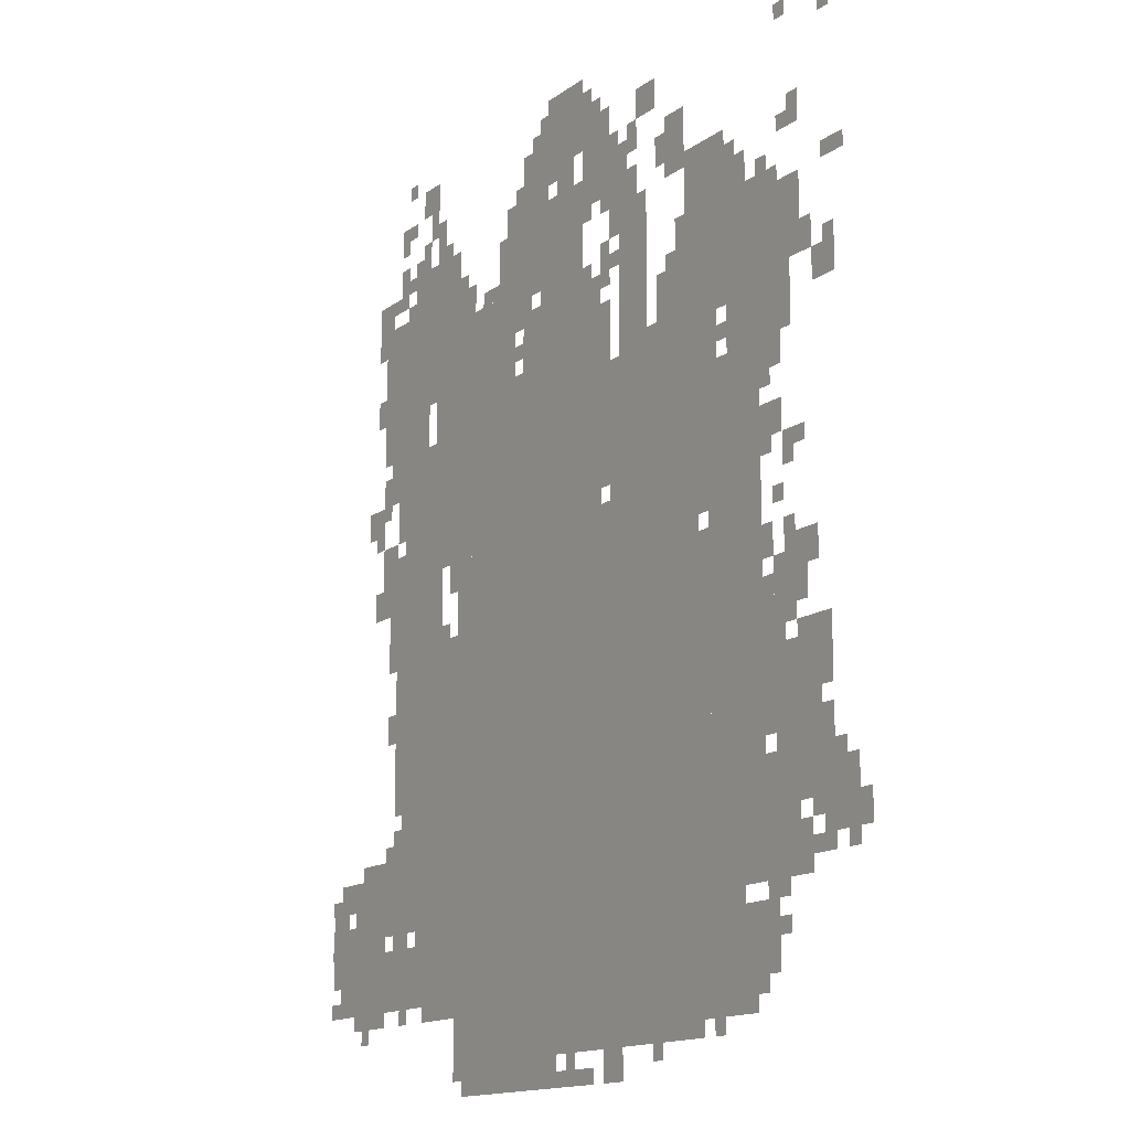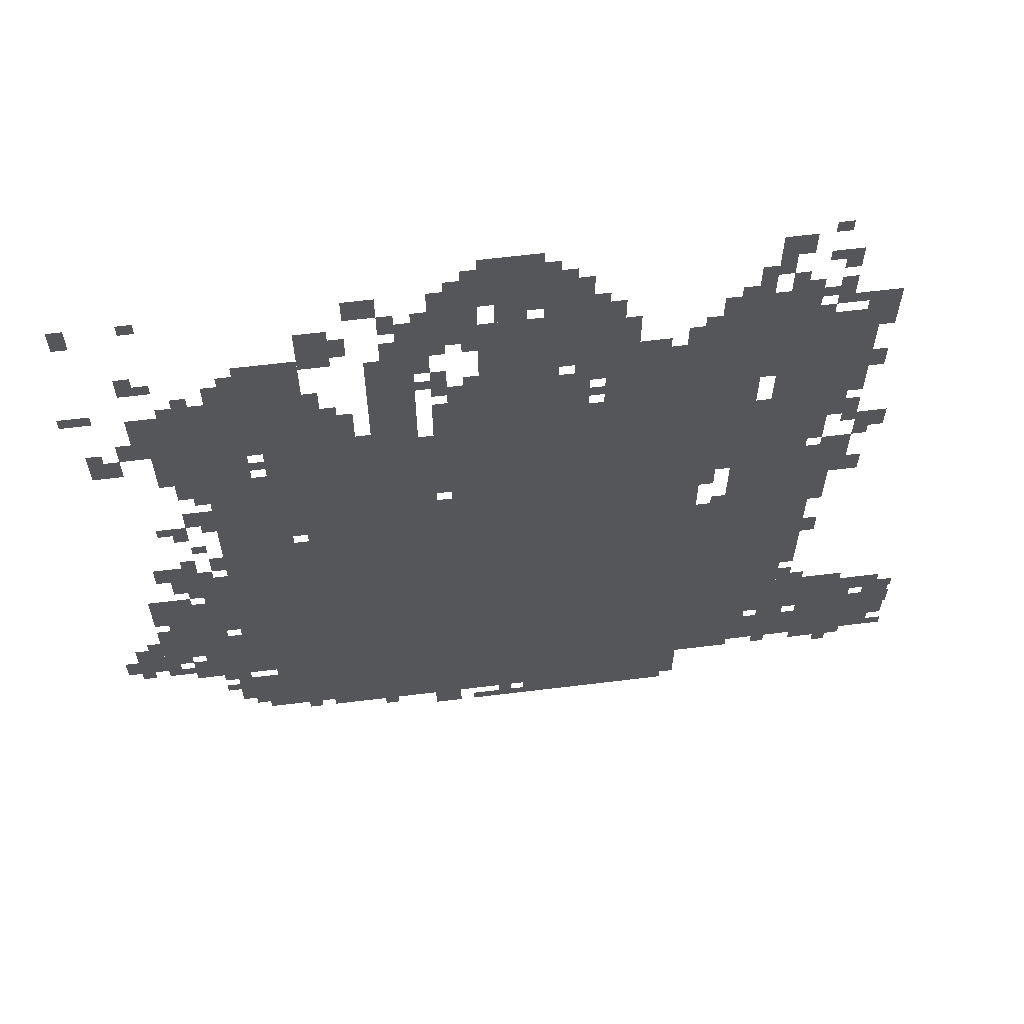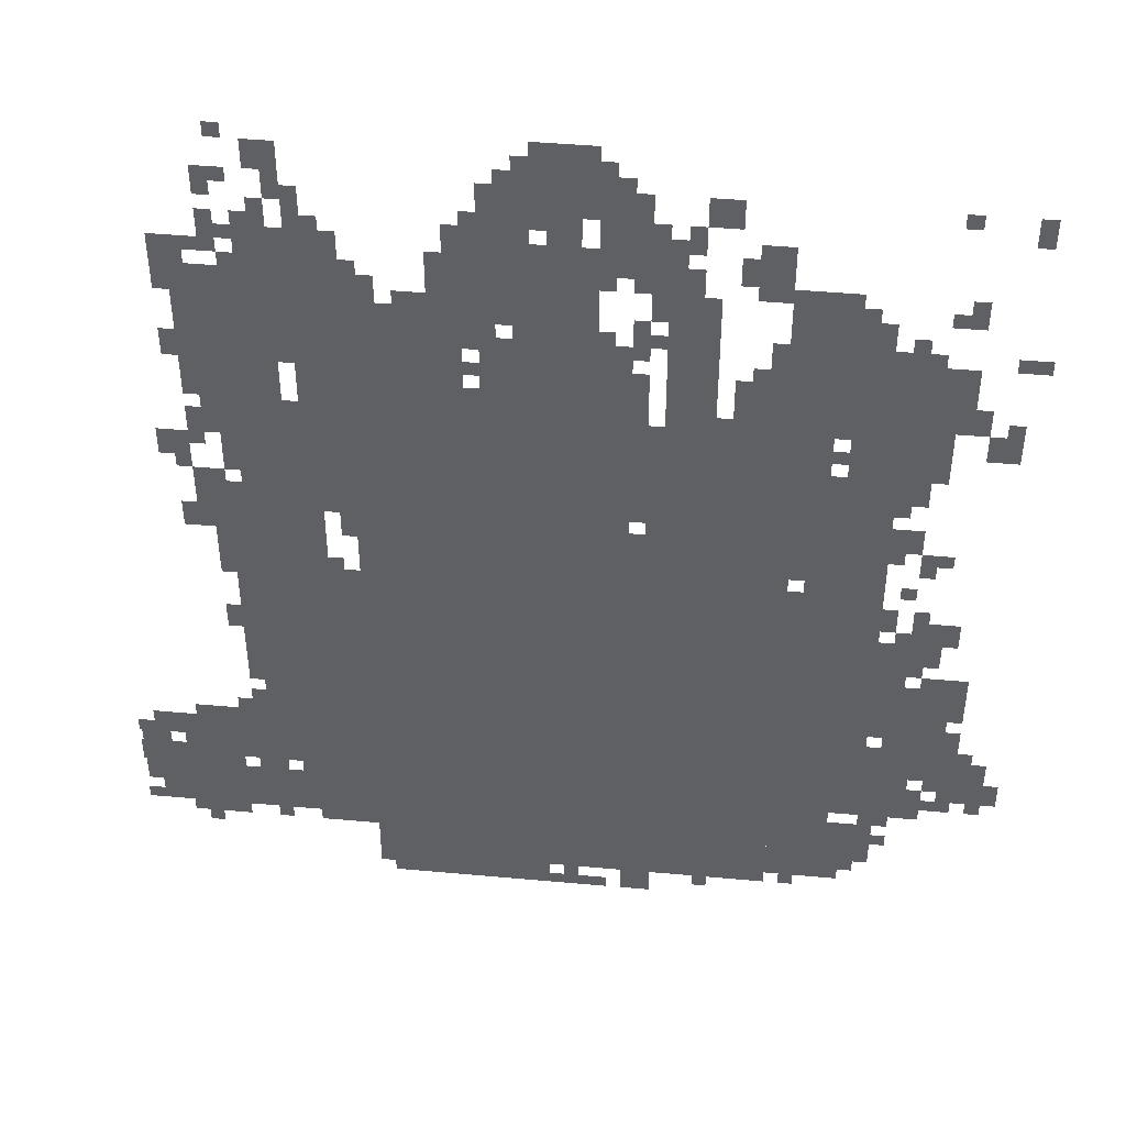
<metadata>
{"format":"obj","ext":"obj","renderer":"f3d","projection":"perspective","resolution":1024,"background":"white","views":[{"elev":-14.5,"azim":56.7,"up":"+Y"},{"elev":62.9,"azim":172.9,"up":"+Y"},{"elev":44.9,"azim":6.0,"up":"+Y"}]}
</metadata>
<code>
g mingniabolisi_h-mesh
v -480 575 0
v -480 1119 0
v -1344 1119 0
v -1344 575 0
v -480 63 0
v -480 575 0
v -1344 575 0
v -1344 63 0
v -1120 1119 0
v -1120 1471 0
v -1440 1471 0
v -1440 1119 0
v -800 1119 0
v -800 1471 0
v -1120 1471 0
v -1120 1119 0
v -448 1119 0
v -448 1439 0
v -736 1439 0
v -736 1119 0
v -288 799 0
v -288 1311 0
v -448 1311 0
v -448 799 0
v -288 319 0
v -288 799 0
v -448 799 0
v -448 319 0
v -1472 351 0
v -1472 1055 0
v -1568 1055 0
v -1568 351 0
v -1472 1055 0
v -1472 1759 0
v -1568 1759 0
v -1568 1055 0
v -224 1439 0
v -224 1631 0
v -544 1631 0
v -544 1439 0
v -1120 1471 0
v -1120 1663 0
v -1440 1663 0
v -1440 1471 0
v -864 1471 0
v -864 1823 0
v -1024 1823 0
v -1024 1471 0
v -1344 543 0
v -1344 959 0
v -1472 959 0
v -1472 543 0
v -1344 159 0
v -1344 543 0
v -1472 543 0
v -1472 159 0
v -288 127 0
v -288 287 0
v -480 287 0
v -480 127 0
v -1568 351 0
v -1568 511 0
v -1728 511 0
v -1728 351 0
v -192 1311 0
v -192 1439 0
v -384 1439 0
v -384 1311 0
v -832 1887 0
v -832 2015 0
v -1024 2015 0
v -1024 1887 0
v -1472 191 0
v -1472 319 0
v -1664 319 0
v -1664 191 0
v -1344 1663 0
v -1344 1823 0
v -1472 1823 0
v -1472 1663 0
v -1664 191 0
v -1664 319 0
v -1824 319 0
v -1824 191 0
v -736 1759 0
v -736 1887 0
v -864 1887 0
v -864 1759 0
v -384 1631 0
v -384 1759 0
v -512 1759 0
v -512 1631 0
v -160 575 0
v -160 735 0
v -256 735 0
v -256 575 0
v -640 1567 0
v -640 1727 0
v -736 1727 0
v -736 1567 0
v -1024 1759 0
v -1024 1887 0
v -1120 1887 0
v -1120 1759 0
v -960 0 0
v -960 63 0
v -1152 63 0
v -1152 0 0
v -640 1439 0
v -640 1567 0
v -736 1567 0
v -736 1439 0
v -1568 1407 0
v -1568 1535 0
v -1664 1535 0
v -1664 1407 0
v -1024 1631 0
v -1024 1759 0
v -1120 1759 0
v -1120 1631 0
v -1568 1535 0
v -1568 1663 0
v -1664 1663 0
v -1664 1535 0
v -160 447 0
v -160 575 0
v -256 575 0
v -256 447 0
v -448 287 0
v -448 639 0
v -480 639 0
v -480 287 0
v -448 639 0
v -448 991 0
v -480 991 0
v -480 639 0
v -1152 0 0
v -1152 63 0
v -1312 63 0
v -1312 0 0
v -160 799 0
v -160 895 0
v -256 895 0
v -256 799 0
v -160 319 0
v -160 415 0
v -256 415 0
v -256 319 0
v -1568 895 0
v -1568 1183 0
v -1600 1183 0
v -1600 895 0
v -1568 607 0
v -1568 895 0
v -1600 895 0
v -1600 607 0
v -1632 1663 0
v -1632 1791 0
v -1696 1791 0
v -1696 1663 0
v -800 1471 0
v -800 1599 0
v -864 1599 0
v -864 1471 0
v -1024 1471 0
v -1024 1599 0
v -1088 1599 0
v -1088 1471 0
v -736 1279 0
v -736 1407 0
v -800 1407 0
v -800 1279 0
v -512 1727 0
v -512 1855 0
v -576 1855 0
v -576 1727 0
v -1120 1663 0
v -1120 1791 0
v -1184 1791 0
v -1184 1663 0
v -96 639 0
v -96 767 0
v -160 767 0
v -160 639 0
v -736 1151 0
v -736 1279 0
v -800 1279 0
v -800 1151 0
v -32 383 0
v -32 511 0
v -96 511 0
v -96 383 0
v -1440 1183 0
v -1440 1407 0
v -1472 1407 0
v -1472 1183 0
v -1440 959 0
v -1440 1183 0
v -1472 1183 0
v -1472 959 0
v -1728 415 0
v -1728 479 0
v -1824 479 0
v -1824 415 0
v -544 1439 0
v -544 1535 0
v -608 1535 0
v -608 1439 0
v -1472 1759 0
v -1472 1855 0
v -1536 1855 0
v -1536 1759 0
v -160 1503 0
v -160 1599 0
v -224 1599 0
v -224 1503 0
v -1600 1119 0
v -1600 1215 0
v -1664 1215 0
v -1664 1119 0
v -256 159 0
v -256 351 0
v -288 351 0
v -288 159 0
v -96 415 0
v -96 511 0
v -160 511 0
v -160 415 0
v -256 351 0
v -256 543 0
v -288 543 0
v -288 351 0
v -96 511 0
v -96 607 0
v -160 607 0
v -160 511 0
v -1728 319 0
v -1728 383 0
v -1824 383 0
v -1824 319 0
v -256 703 0
v -256 863 0
v -288 863 0
v -288 703 0
v -1568 1663 0
v -1568 1727 0
v -1632 1727 0
v -1632 1663 0
v -1280 1663 0
v -1280 1727 0
v -1344 1727 0
v -1344 1663 0
v -896 1823 0
v -896 1887 0
v -960 1887 0
v -960 1823 0
v -1024 1887 0
v -1024 1951 0
v -1088 1951 0
v -1088 1887 0
v -768 1887 0
v -768 1951 0
v -832 1951 0
v -832 1887 0
v -608 1887 0
v -608 1951 0
v -672 1951 0
v -672 1887 0
v -320 1631 0
v -320 1695 0
v -384 1695 0
v -384 1631 0
v -1664 1247 0
v -1664 1311 0
v -1728 1311 0
v -1728 1247 0
v -224 1119 0
v -224 1183 0
v -288 1183 0
v -288 1119 0
v -736 0 0
v -736 63 0
v -800 63 0
v -800 0 0
v -64 1375 0
v -64 1439 0
v -128 1439 0
v -128 1375 0
v -1600 1311 0
v -1600 1375 0
v -1664 1375 0
v -1664 1311 0
v -224 1247 0
v -224 1311 0
v -288 1311 0
v -288 1247 0
v -1600 1055 0
v -1600 1119 0
v -1664 1119 0
v -1664 1055 0
v -256 575 0
v -256 703 0
v -288 703 0
v -288 575 0
v -1824 319 0
v -1824 383 0
v -1861 383 0
v -1861 319 0
v -160 1439 0
v -160 1503 0
v -224 1503 0
v -224 1439 0
v -1440 1567 0
v -1440 1663 0
v -1472 1663 0
v -1472 1567 0
v -1408 1023 0
v -1408 1119 0
v -1440 1119 0
v -1440 1023 0
v -1568 1311 0
v -1568 1407 0
v -1600 1407 0
v -1600 1311 0
v -1568 1215 0
v -1568 1311 0
v -1600 1311 0
v -1600 1215 0
v -320 95 0
v -320 127 0
v -416 127 0
v -416 95 0
v -1472 1951 0
v -1472 2015 0
v -1504 2015 0
v -1504 1951 0
v -64 1887 0
v -64 1951 0
v -96 1951 0
v -96 1887 0
v -1184 1663 0
v -1184 1695 0
v -1248 1695 0
v -1248 1663 0
v -1632 319 0
v -1632 351 0
v -1696 351 0
v -1696 319 0
v -1056 1599 0
v -1056 1631 0
v -1120 1631 0
v -1120 1599 0
v -32 1599 0
v -32 1631 0
v -96 1631 0
v -96 1599 0
v -352 287 0
v -352 319 0
v -416 319 0
v -416 287 0
v -1120 1791 0
v -1120 1855 0
v -1152 1855 0
v -1152 1791 0
v -672 1823 0
v -672 1887 0
v -704 1887 0
v -704 1823 0
v -960 1855 0
v -960 1887 0
v -1024 1887 0
v -1024 1855 0
v -1536 1919 0
v -1536 1951 0
v -1600 1951 0
v -1600 1919 0
v -160 1695 0
v -160 1759 0
v -192 1759 0
v -192 1695 0
v -672 1727 0
v -672 1791 0
v -704 1791 0
v -704 1727 0
v -576 1759 0
v -576 1823 0
v -608 1823 0
v -608 1759 0
v -1664 1503 0
v -1664 1567 0
v -1696 1567 0
v -1696 1503 0
v -192 415 0
v -192 447 0
v -256 447 0
v -256 415 0
v 0 383 0
v 0 447 0
v -32 447 0
v -32 383 0
v -1568 511 0
v -1568 575 0
v -1600 575 0
v -1600 511 0
v -1824 383 0
v -1824 447 0
v -1856 447 0
v -1856 383 0
v -1824 255 0
v -1824 319 0
v -1856 319 0
v -1856 255 0
v -1536 319 0
v -1536 351 0
v -1600 351 0
v -1600 319 0
v -96 351 0
v -96 415 0
v -128 415 0
v -128 351 0
v -192 767 0
v -192 799 0
v -256 799 0
v -256 767 0
v -1824 191 0
v -1824 223 0
v -1861 223 0
v -1861 191 0
v -160 1087 0
v -160 1119 0
v -224 1119 0
v -224 1087 0
v -128 1439 0
v -128 1503 0
v -160 1503 0
v -160 1439 0
v -1344 1055 0
v -1344 1119 0
v -1376 1119 0
v -1376 1055 0
v -1600 767 0
v -1600 831 0
v -1632 831 0
v -1632 767 0
v -256 895 0
v -256 959 0
v -288 959 0
v -288 895 0
v -1664 1055 0
v -1664 1119 0
v -1696 1119 0
v -1696 1055 0
v -416 1375 0
v -416 1439 0
v -448 1439 0
v -448 1375 0
v -416 1311 0
v -416 1375 0
v -448 1375 0
v -448 1311 0
v -768 1471 0
v -768 1535 0
v -800 1535 0
v -800 1471 0
v -768 1407 0
v -768 1471 0
v -800 1471 0
v -800 1407 0
v -1632 159 0
v -1632 191 0
v -1696 191 0
v -1696 159 0
v -1696 159 0
v -1696 191 0
v -1760 191 0
v -1760 159 0
v -1600 991 0
v -1600 1055 0
v -1632 1055 0
v -1632 991 0
v -1600 927 0
v -1600 991 0
v -1632 991 0
v -1632 927 0
v -1440 1887 0
v -1440 1951 0
v -1472 1951 0
v -1472 1887 0
v -864 2015 0
v -864 2047 0
v -928 2047 0
v -928 2015 0
v -928 2015 0
v -928 2047 0
v -992 2047 0
v -992 2015 0
v -1440 1951 0
v -1440 2015 0
v -1472 2015 0
v -1472 1951 0
v -704 1727 0
v -704 1791 0
v -736 1791 0
v -736 1727 0
v -1440 1503 0
v -1440 1567 0
v -1472 1567 0
v -1472 1503 0
v -416 95 0
v -416 127 0
v -480 127 0
v -480 95 0
v -704 1791 0
v -704 1855 0
v -736 1855 0
v -736 1791 0
v -128 895 0
v -128 927 0
v -192 927 0
v -192 895 0
v -736 1695 0
v -736 1759 0
v -768 1759 0
v -768 1695 0
v -768 1599 0
v -768 1663 0
v -800 1663 0
v -800 1599 0
v -1408 959 0
v -1408 1023 0
v -1440 1023 0
v -1440 959 0
v -448 1055 0
v -448 1119 0
v -480 1119 0
v -480 1055 0
v -1408 1855 0
v -1408 1919 0
v -1440 1919 0
v -1440 1855 0
v -832 0 0
v -832 31 0
v -896 31 0
v -896 0 0
v -1568 1791 0
v -1568 1855 0
v -1600 1855 0
v -1600 1791 0
v -896 0 0
v -896 31 0
v -960 31 0
v -960 0 0
v -1376 959 0
v -1376 991 0
v -1408 991 0
v -1408 959 0
v -224 991 0
v -224 1023 0
v -256 1023 0
v -256 991 0
v -160 735 0
v -160 767 0
v -192 767 0
v -192 735 0
v -128 863 0
v -128 895 0
v -160 895 0
v -160 863 0
v -128 607 0
v -128 639 0
v -160 639 0
v -160 607 0
v -192 927 0
v -192 959 0
v -224 959 0
v -224 927 0
v -224 735 0
v -224 767 0
v -256 767 0
v -256 735 0
v -1664 1215 0
v -1664 1247 0
v -1696 1247 0
v -1696 1215 0
v -256 1215 0
v -256 1247 0
v -288 1247 0
v -288 1215 0
v -256 1087 0
v -256 1119 0
v -288 1119 0
v -288 1087 0
v -736 1119 0
v -736 1151 0
v -768 1151 0
v -768 1119 0
v -384 1343 0
v -384 1375 0
v -416 1375 0
v -416 1343 0
v -1600 1375 0
v -1600 1407 0
v -1632 1407 0
v -1632 1375 0
v -192 1055 0
v -192 1087 0
v -224 1087 0
v -224 1055 0
v -1632 1279 0
v -1632 1311 0
v -1664 1311 0
v -1664 1279 0
v -64 511 0
v -64 543 0
v -96 543 0
v -96 511 0
v -1536 159 0
v -1536 191 0
v -1568 191 0
v -1568 159 0
v -224 223 0
v -224 255 0
v -256 255 0
v -256 223 0
v -224 287 0
v -224 319 0
v -256 319 0
v -256 287 0
v -1696 127 0
v -1696 159 0
v -1728 159 0
v -1728 127 0
v -896 31 0
v -896 63 0
v -928 63 0
v -928 31 0
v -608 31 0
v -608 63 0
v -640 63 0
v -640 31 0
v -416 63 0
v -416 95 0
v -448 95 0
v -448 63 0
v -1312 31 0
v -1312 63 0
v -1344 63 0
v -1344 31 0
v -1728 383 0
v -1728 415 0
v -1760 415 0
v -1760 383 0
v -1856 415 0
v -1856 447 0
v -1861 447 0
v -1861 415 0
v -1600 511 0
v -1600 543 0
v -1632 543 0
v -1632 511 0
v -1792 383 0
v -1792 415 0
v -1824 415 0
v -1824 383 0
v -1472 319 0
v -1472 351 0
v -1504 351 0
v -1504 319 0
v -128 351 0
v -128 383 0
v -160 383 0
v -160 351 0
v -32 351 0
v -32 383 0
v -64 383 0
v -64 351 0
v -1024 1951 0
v -1024 1983 0
v -1056 1983 0
v -1056 1951 0
v -800 1951 0
v -800 1983 0
v -832 1983 0
v -832 1951 0
v -1536 2015 0
v -1536 2047 0
v -1568 2047 0
v -1568 2015 0
v -192 1919 0
v -192 1951 0
v -224 1951 0
v -224 1919 0
v -992 1823 0
v -992 1855 0
v -1024 1855 0
v -1024 1823 0
v -1472 1855 0
v -1472 1887 0
v -1504 1887 0
v -1504 1855 0
v -1568 1887 0
v -1568 1919 0
v -1600 1919 0
v -1600 1887 0
v -1408 1823 0
v -1408 1855 0
v -1440 1855 0
v -1440 1823 0
v -448 1023 0
v -448 1055 0
v -480 1055 0
v -480 1023 0
v -1696 319 0
v -1696 351 0
v -1728 351 0
v -1728 319 0
v -192 895 0
v -192 927 0
v -224 927 0
v -224 895 0
v -416 287 0
v -416 319 0
v -448 319 0
v -448 287 0
v -1568 1759 0
v -1568 1791 0
v -1600 1791 0
v -1600 1759 0
v -736 1663 0
v -736 1695 0
v -768 1695 0
v -768 1663 0
v -768 1567 0
v -768 1599 0
v -800 1599 0
v -800 1567 0
v -1376 1823 0
v -1376 1855 0
v -1408 1855 0
v -1408 1823 0
v -1088 1567 0
v -1088 1599 0
v -1120 1599 0
v -1120 1567 0
v -832 1599 0
v -832 1631 0
v -864 1631 0
v -864 1599 0
v -736 1599 0
v -736 1631 0
v -768 1631 0
v -768 1599 0
v -544 1535 0
v -544 1567 0
v -576 1567 0
v -576 1535 0
v -384 1407 0
v -384 1439 0
v -416 1439 0
v -416 1407 0
v -64 1439 0
v -64 1471 0
v -96 1471 0
v -96 1439 0
v -1088 1503 0
v -1088 1535 0
v -1120 1535 0
v -1120 1503 0
v -256 1631 0
v -256 1663 0
v -288 1663 0
v -288 1631 0
v -768 1727 0
v -768 1759 0
v -800 1759 0
v -800 1727 0
v -1600 1759 0
v -1600 1791 0
v -1632 1791 0
v -1632 1759 0
v -1536 1791 0
v -1536 1823 0
v -1568 1823 0
v -1568 1791 0
v -832 1727 0
v -832 1759 0
v -864 1759 0
v -864 1727 0
v -352 1695 0
v -352 1727 0
v -384 1727 0
v -384 1695 0
v -192 1695 0
v -192 1727 0
v -224 1727 0
v -224 1695 0
v -1312 1727 0
v -1312 1759 0
v -1344 1759 0
v -1344 1727 0
g mingniabolisi_h-mesh_0
f 3 2 1
f 1 4 3
f 7 6 5
f 5 8 7
f 11 10 9
f 9 12 11
f 15 14 13
f 13 16 15
f 19 18 17
f 17 20 19
f 23 22 21
f 21 24 23
f 27 26 25
f 25 28 27
f 31 30 29
f 29 32 31
f 35 34 33
f 33 36 35
f 39 38 37
f 37 40 39
f 43 42 41
f 41 44 43
f 47 46 45
f 45 48 47
f 51 50 49
f 49 52 51
f 55 54 53
f 53 56 55
f 59 58 57
f 57 60 59
f 63 62 61
f 61 64 63
f 67 66 65
f 65 68 67
f 71 70 69
f 69 72 71
f 75 74 73
f 73 76 75
f 79 78 77
f 77 80 79
f 83 82 81
f 81 84 83
f 87 86 85
f 85 88 87
f 91 90 89
f 89 92 91
f 95 94 93
f 93 96 95
f 99 98 97
f 97 100 99
f 103 102 101
f 101 104 103
f 107 106 105
f 105 108 107
f 111 110 109
f 109 112 111
f 115 114 113
f 113 116 115
f 119 118 117
f 117 120 119
f 123 122 121
f 121 124 123
f 127 126 125
f 125 128 127
f 131 130 129
f 129 132 131
f 135 134 133
f 133 136 135
f 139 138 137
f 137 140 139
f 143 142 141
f 141 144 143
f 147 146 145
f 145 148 147
f 151 150 149
f 149 152 151
f 155 154 153
f 153 156 155
f 159 158 157
f 157 160 159
f 163 162 161
f 161 164 163
f 167 166 165
f 165 168 167
f 171 170 169
f 169 172 171
f 175 174 173
f 173 176 175
f 179 178 177
f 177 180 179
f 183 182 181
f 181 184 183
f 187 186 185
f 185 188 187
f 191 190 189
f 189 192 191
f 195 194 193
f 193 196 195
f 199 198 197
f 197 200 199
f 203 202 201
f 201 204 203
f 207 206 205
f 205 208 207
f 211 210 209
f 209 212 211
f 215 214 213
f 213 216 215
f 219 218 217
f 217 220 219
f 223 222 221
f 221 224 223
f 227 226 225
f 225 228 227
f 231 230 229
f 229 232 231
f 235 234 233
f 233 236 235
f 239 238 237
f 237 240 239
f 243 242 241
f 241 244 243
f 247 246 245
f 245 248 247
f 251 250 249
f 249 252 251
f 255 254 253
f 253 256 255
f 259 258 257
f 257 260 259
f 263 262 261
f 261 264 263
f 267 266 265
f 265 268 267
f 271 270 269
f 269 272 271
f 275 274 273
f 273 276 275
f 279 278 277
f 277 280 279
f 283 282 281
f 281 284 283
f 287 286 285
f 285 288 287
f 291 290 289
f 289 292 291
f 295 294 293
f 293 296 295
f 299 298 297
f 297 300 299
f 303 302 301
f 301 304 303
f 307 306 305
f 305 308 307
f 311 310 309
f 309 312 311
f 315 314 313
f 313 316 315
f 319 318 317
f 317 320 319
f 323 322 321
f 321 324 323
f 327 326 325
f 325 328 327
f 331 330 329
f 329 332 331
f 335 334 333
f 333 336 335
f 339 338 337
f 337 340 339
f 343 342 341
f 341 344 343
f 347 346 345
f 345 348 347
f 351 350 349
f 349 352 351
f 355 354 353
f 353 356 355
f 359 358 357
f 357 360 359
f 363 362 361
f 361 364 363
f 367 366 365
f 365 368 367
f 371 370 369
f 369 372 371
f 375 374 373
f 373 376 375
f 379 378 377
f 377 380 379
f 383 382 381
f 381 384 383
f 387 386 385
f 385 388 387
f 391 390 389
f 389 392 391
f 395 394 393
f 393 396 395
f 399 398 397
f 397 400 399
f 403 402 401
f 401 404 403
f 407 406 405
f 405 408 407
f 411 410 409
f 409 412 411
f 415 414 413
f 413 416 415
f 419 418 417
f 417 420 419
f 423 422 421
f 421 424 423
f 427 426 425
f 425 428 427
f 431 430 429
f 429 432 431
f 435 434 433
f 433 436 435
f 439 438 437
f 437 440 439
f 443 442 441
f 441 444 443
f 447 446 445
f 445 448 447
f 451 450 449
f 449 452 451
f 455 454 453
f 453 456 455
f 459 458 457
f 457 460 459
f 463 462 461
f 461 464 463
f 467 466 465
f 465 468 467
f 471 470 469
f 469 472 471
f 475 474 473
f 473 476 475
f 479 478 477
f 477 480 479
f 483 482 481
f 481 484 483
f 487 486 485
f 485 488 487
f 491 490 489
f 489 492 491
f 495 494 493
f 493 496 495
f 499 498 497
f 497 500 499
f 503 502 501
f 501 504 503
f 507 506 505
f 505 508 507
f 511 510 509
f 509 512 511
f 515 514 513
f 513 516 515
f 519 518 517
f 517 520 519
f 523 522 521
f 521 524 523
f 527 526 525
f 525 528 527
f 531 530 529
f 529 532 531
f 535 534 533
f 533 536 535
f 539 538 537
f 537 540 539
f 543 542 541
f 541 544 543
f 547 546 545
f 545 548 547
f 551 550 549
f 549 552 551
f 555 554 553
f 553 556 555
f 559 558 557
f 557 560 559
f 563 562 561
f 561 564 563
f 567 566 565
f 565 568 567
f 571 570 569
f 569 572 571
f 575 574 573
f 573 576 575
f 579 578 577
f 577 580 579
f 583 582 581
f 581 584 583
f 587 586 585
f 585 588 587
f 591 590 589
f 589 592 591
f 595 594 593
f 593 596 595
f 599 598 597
f 597 600 599
f 603 602 601
f 601 604 603
f 607 606 605
f 605 608 607
f 611 610 609
f 609 612 611
f 615 614 613
f 613 616 615
f 619 618 617
f 617 620 619
f 623 622 621
f 621 624 623
f 627 626 625
f 625 628 627
f 631 630 629
f 629 632 631
f 635 634 633
f 633 636 635
f 639 638 637
f 637 640 639
f 643 642 641
f 641 644 643
f 647 646 645
f 645 648 647
f 651 650 649
f 649 652 651
f 655 654 653
f 653 656 655
f 659 658 657
f 657 660 659
f 663 662 661
f 661 664 663
f 667 666 665
f 665 668 667
f 671 670 669
f 669 672 671
f 675 674 673
f 673 676 675
f 679 678 677
f 677 680 679
f 683 682 681
f 681 684 683
f 687 686 685
f 685 688 687
f 691 690 689
f 689 692 691
f 695 694 693
f 693 696 695
f 699 698 697
f 697 700 699
f 703 702 701
f 701 704 703
f 707 706 705
f 705 708 707
f 711 710 709
f 709 712 711
f 715 714 713
f 713 716 715
f 719 718 717
f 717 720 719
f 723 722 721
f 721 724 723
f 727 726 725
f 725 728 727
f 731 730 729
f 729 732 731
f 735 734 733
f 733 736 735
f 739 738 737
f 737 740 739
f 743 742 741
f 741 744 743
f 747 746 745
f 745 748 747
f 751 750 749
f 749 752 751
f 755 754 753
f 753 756 755
f 759 758 757
f 757 760 759
f 763 762 761
f 761 764 763
f 767 766 765
f 765 768 767
f 771 770 769
f 769 772 771
f 775 774 773
f 773 776 775
f 779 778 777
f 777 780 779
f 783 782 781
f 781 784 783
f 787 786 785
f 785 788 787
f 791 790 789
f 789 792 791
f 795 794 793
f 793 796 795
f 799 798 797
f 797 800 799

</code>
